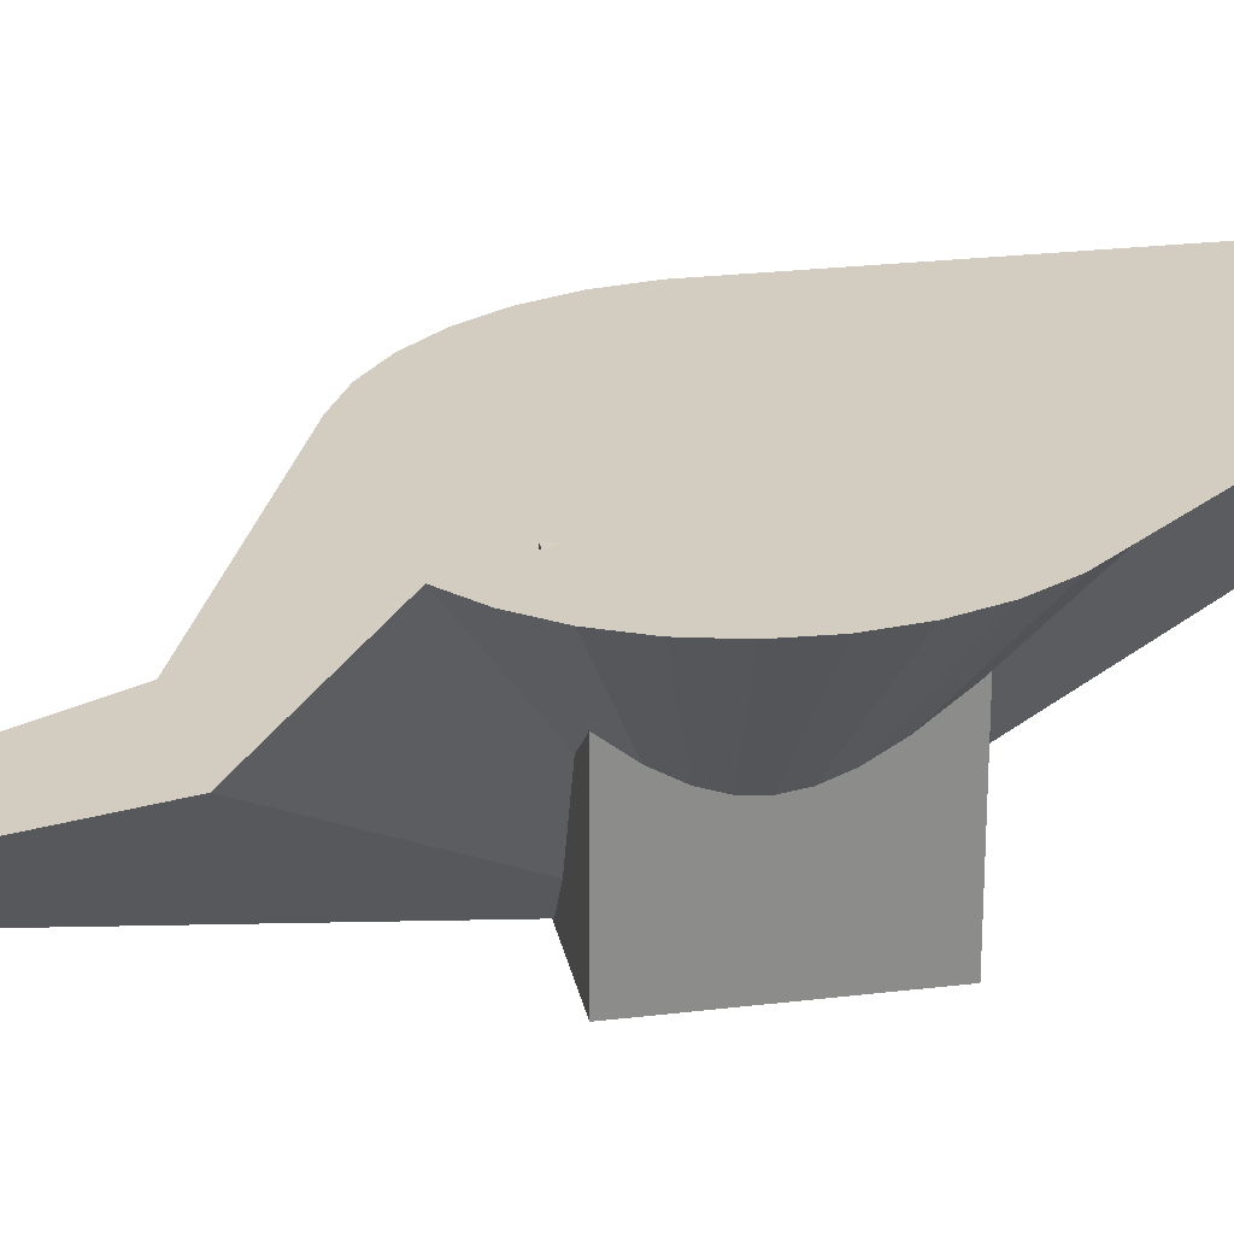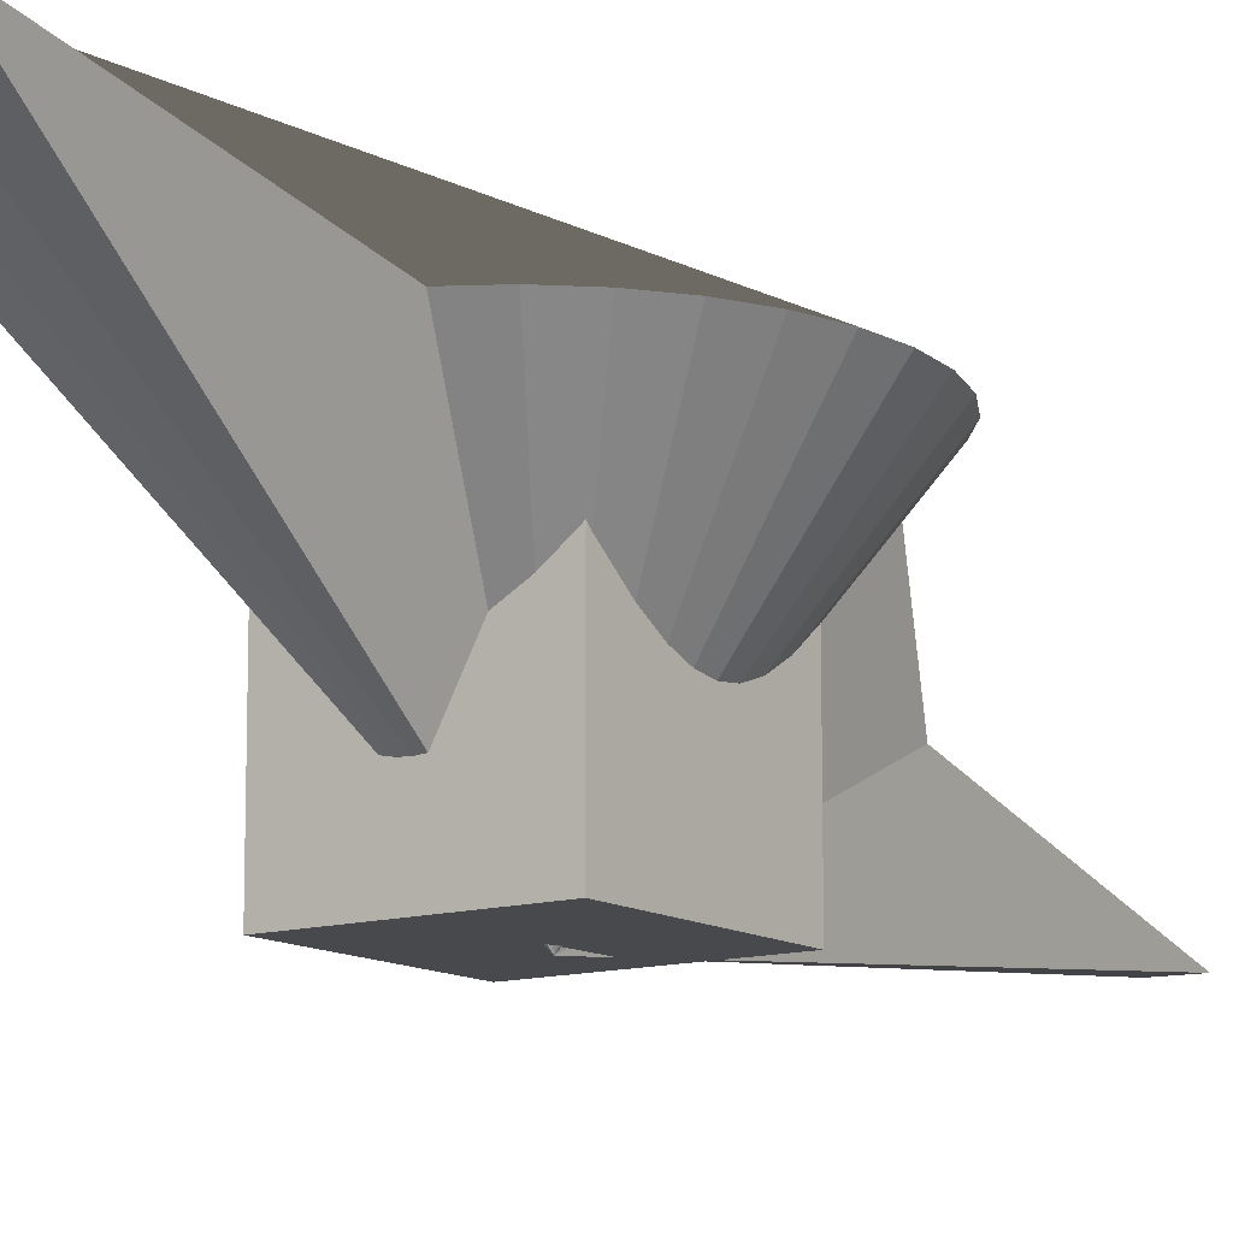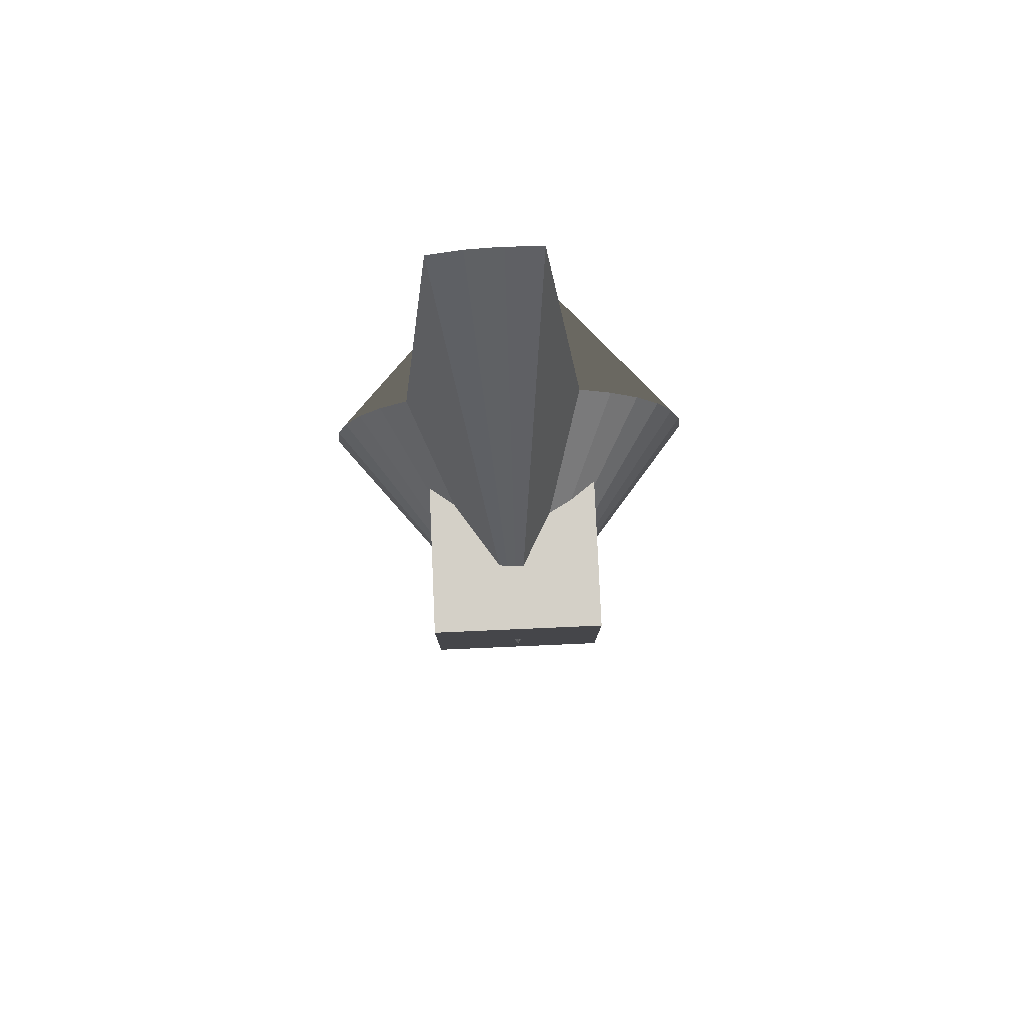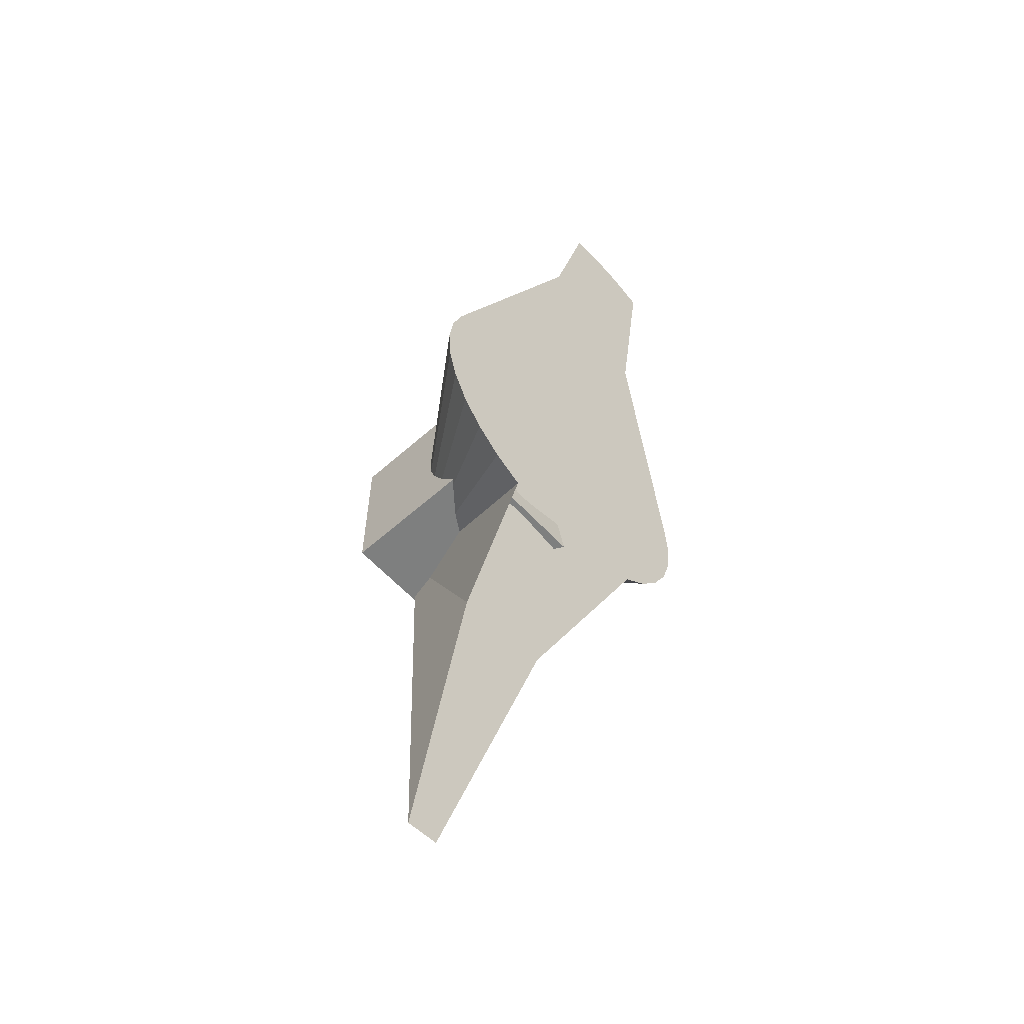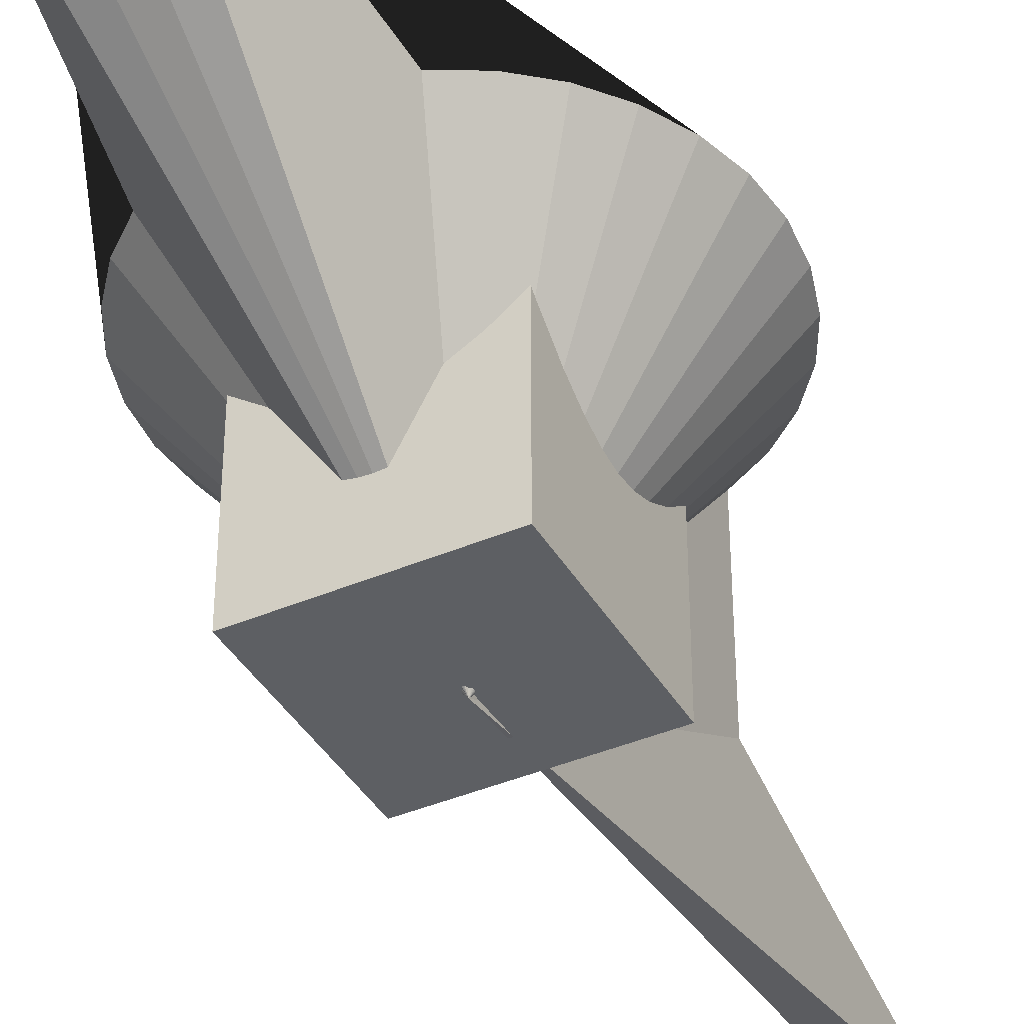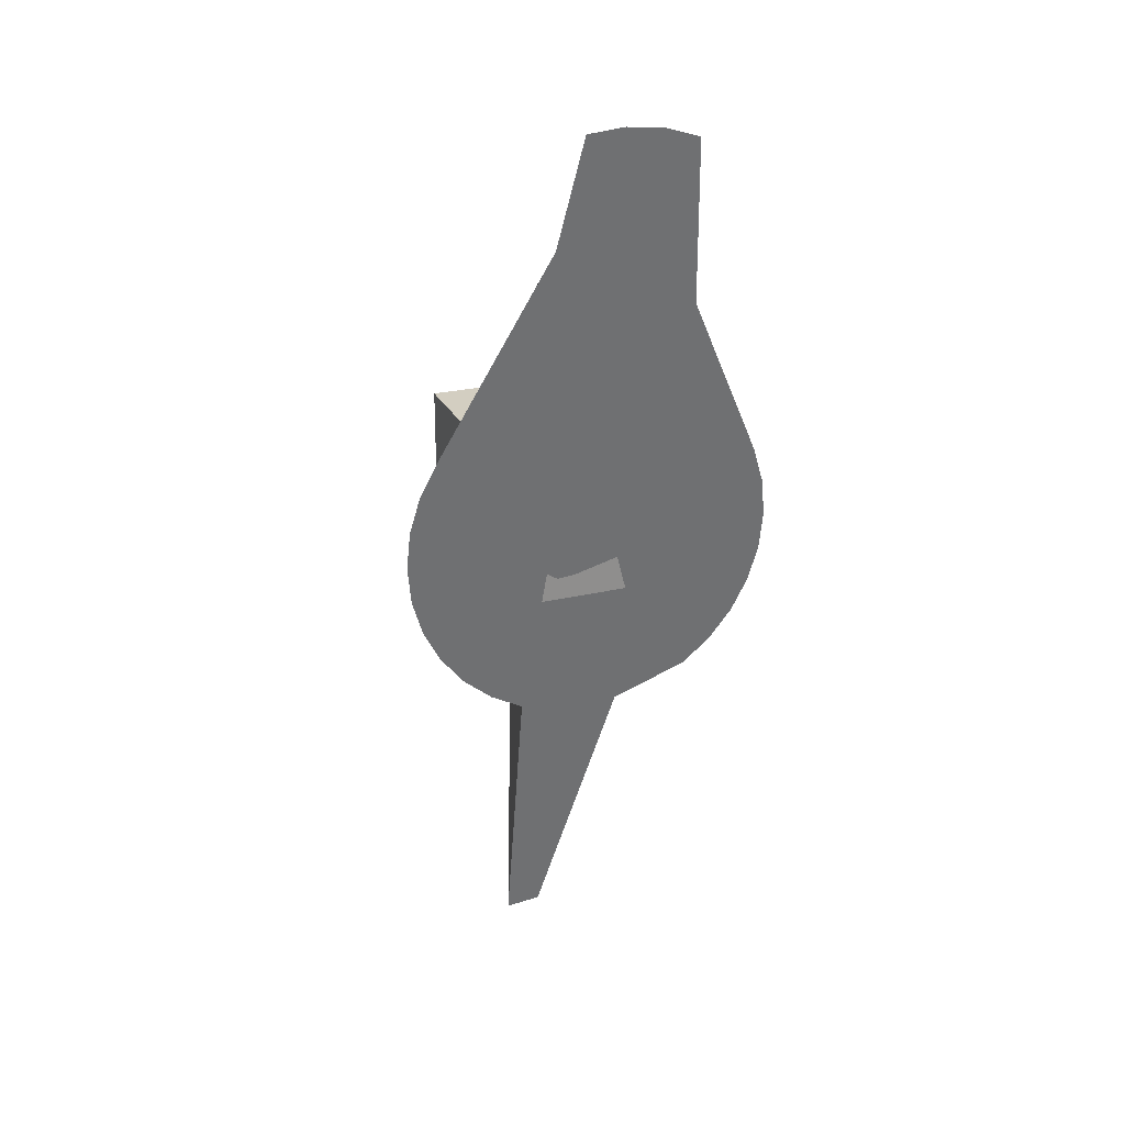
<metadata>
{"format":"obj","ext":"obj","renderer":"f3d","projection":"perspective","resolution":1024,"background":"white","views":[{"elev":26.1,"azim":-100.9,"up":"+Y"},{"elev":-12.2,"azim":35.1,"up":"+Y"},{"elev":79.9,"azim":-2.5,"up":"+Z"},{"elev":-59.6,"azim":132.3,"up":"+Z"},{"elev":-40.2,"azim":27.8,"up":"+Y"},{"elev":24.9,"azim":159.1,"up":"+Z"}]}
</metadata>
<code>
o Dragon
v -0 0.7873 2.249
v 0.1951 0.7869 2.23
v 0.3827 0.4064 0.9223
v 0.5556 0.4043 0.8299
v 0.7071 0.4016 0.7056
v 0.8315 0.3982 0.5541
v 0.9239 0.3944 0.3813
v 0.9808 0.3903 0.1937
v 1 0.386 -0.001337
v 0.9808 0.3817 -0.1964
v 0.9239 0.3776 -0.3839
v 0.8315 0.3738 -0.5568
v 0.7071 0.3704 -0.7083
v 0.5556 0.3677 -0.8326
v 0.3827 0.3656 -0.925
v 0.1951 -0.1856 -1.354
v 0.1517 -0.5738 -2.865
v -0.04342 -0.5734 -2.845
v -0.3827 -0.1844 -1.297
v -0.5556 0.3677 -0.8326
v -0.7071 0.3704 -0.7083
v -0.8315 0.3738 -0.5568
v -0.9239 0.3776 -0.3839
v -0.9808 0.3817 -0.1964
v -1 0.386 -0.001336
v -0.9808 0.3903 0.1937
v -0.9239 0.3944 0.3813
v -0.8315 0.3982 0.5541
v -0.7071 0.4016 0.7056
v -0.5556 0.4043 0.8299
v -0.3827 0.7856 2.173
v -0.1951 0.7869 2.23
v -0 -0.8434 -0.06711
v -0.3536 -0.2365 -0.3877
v -0.5 -0.2287 -0.03422
v -0.4602 -0.8215 0.4602
v -0.4602 0.09891 0.4602
v -0.4602 -0.8215 -0.4602
v -0.4602 0.09891 -0.4602
v 0.4602 -0.8215 0.4602
v 0.4602 0.09891 0.4602
v 0.4602 -0.8215 -0.4602
v 0.4602 0.09891 -0.4602
f 1 33 2
f 2 33 3
f 3 33 4
f 4 33 5
f 5 33 6
f 6 33 7
f 7 33 8
f 8 33 9
f 9 33 10
f 10 33 11
f 11 33 12
f 12 33 13
f 13 33 14
f 14 33 15
f 15 33 16
f 16 33 17
f 17 33 18
f 18 33 19
f 19 33 20
f 20 33 34 21
f 21 34 33 22
f 22 33 23
f 23 33 24
f 24 33 35 25
f 25 35 33 26
f 26 33 27
f 27 33 28
f 28 33 29
f 29 33 30
f 30 33 31
f 1 2 3 4 5 6 7 8 9 10 11 12 13 14 15 16 17 18 19 20 21 22 23 24 25 26 27 28 29 30 31 32
f 31 33 32
f 32 33 1
f 36 37 39 38
f 38 39 43 42
f 42 43 41 40
f 40 41 37 36
f 38 42 40 36
f 43 39 37 41

</code>
